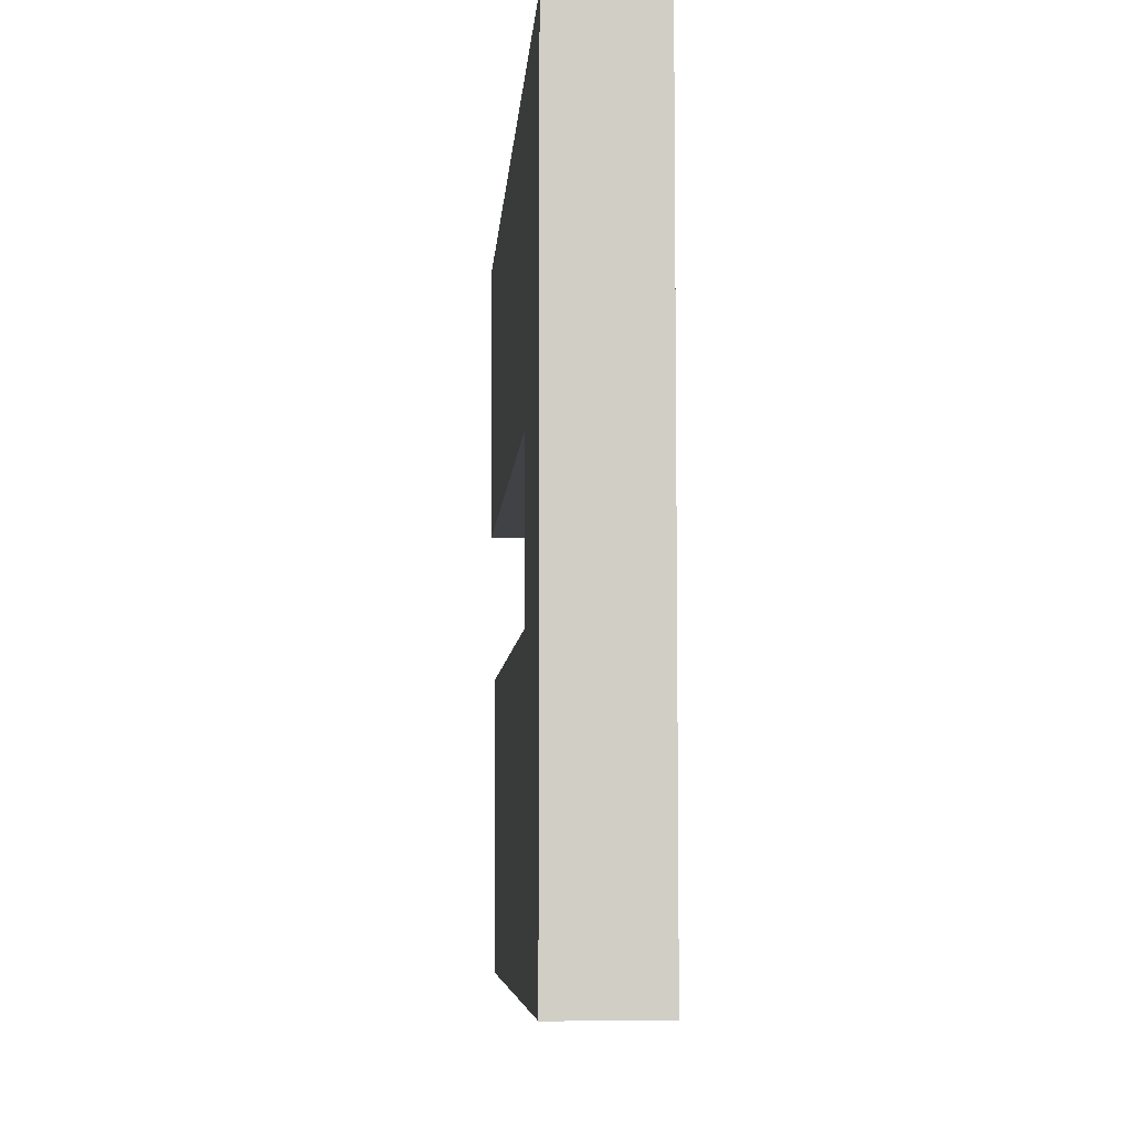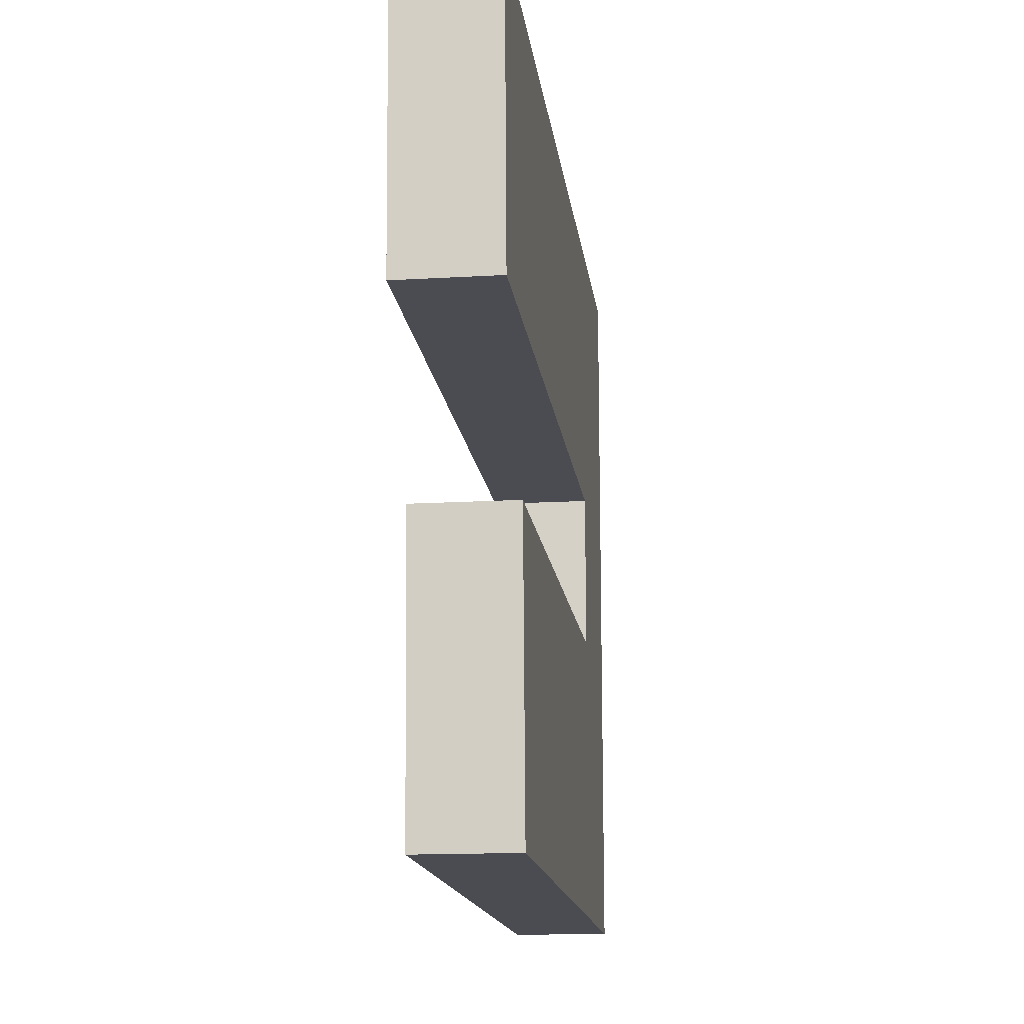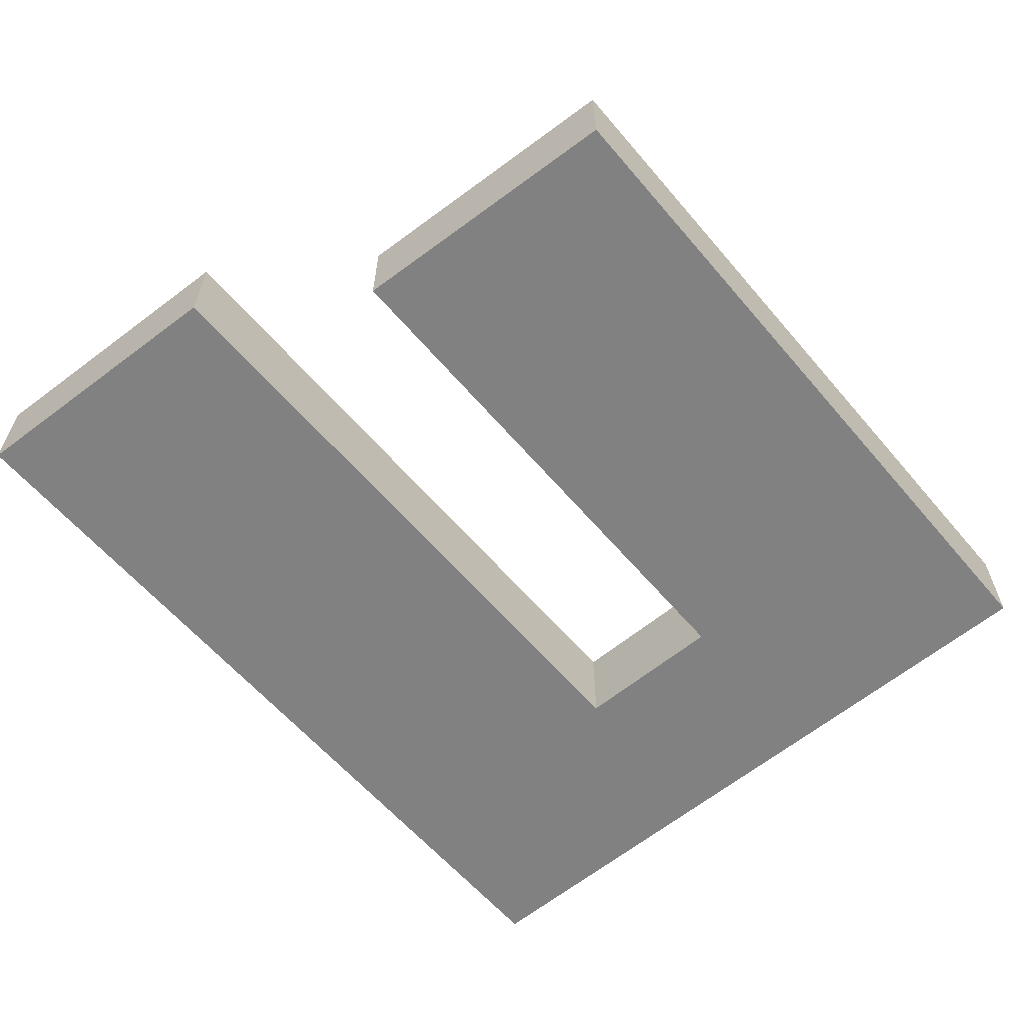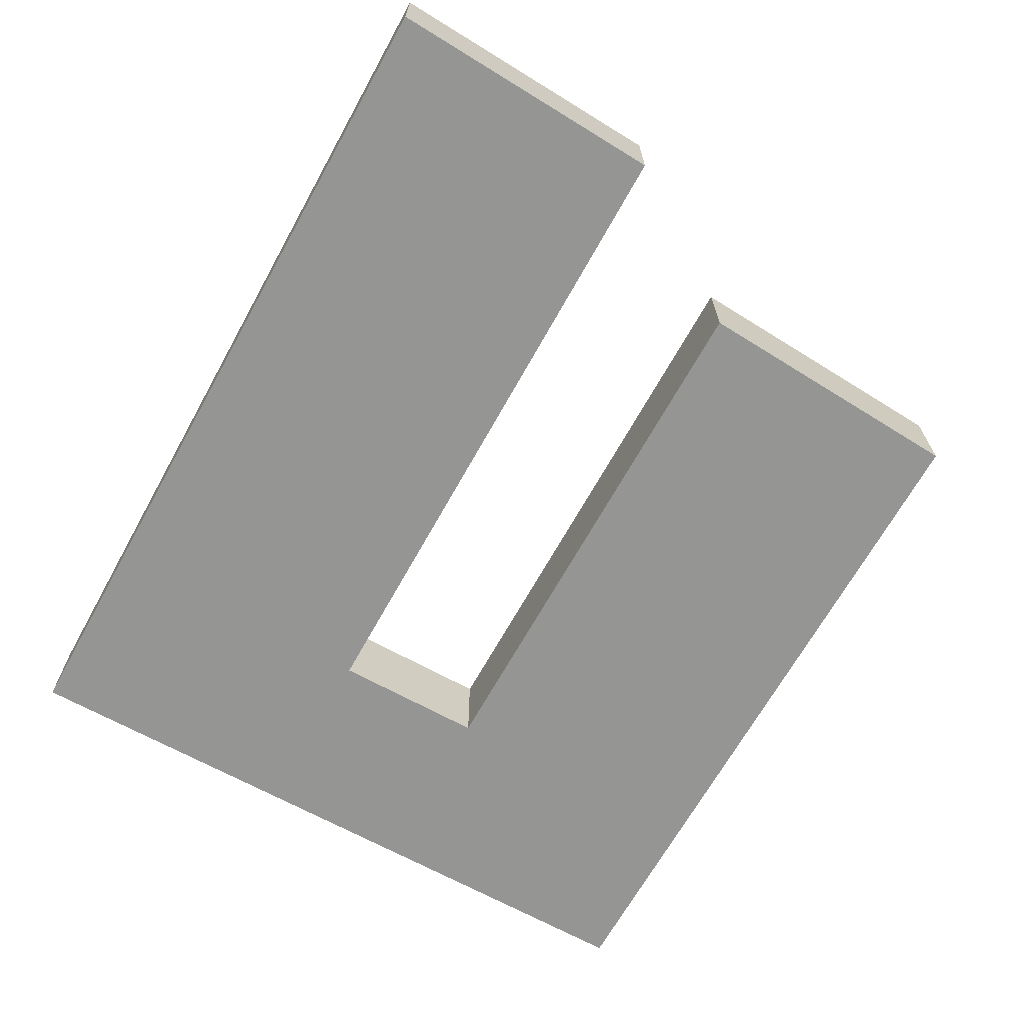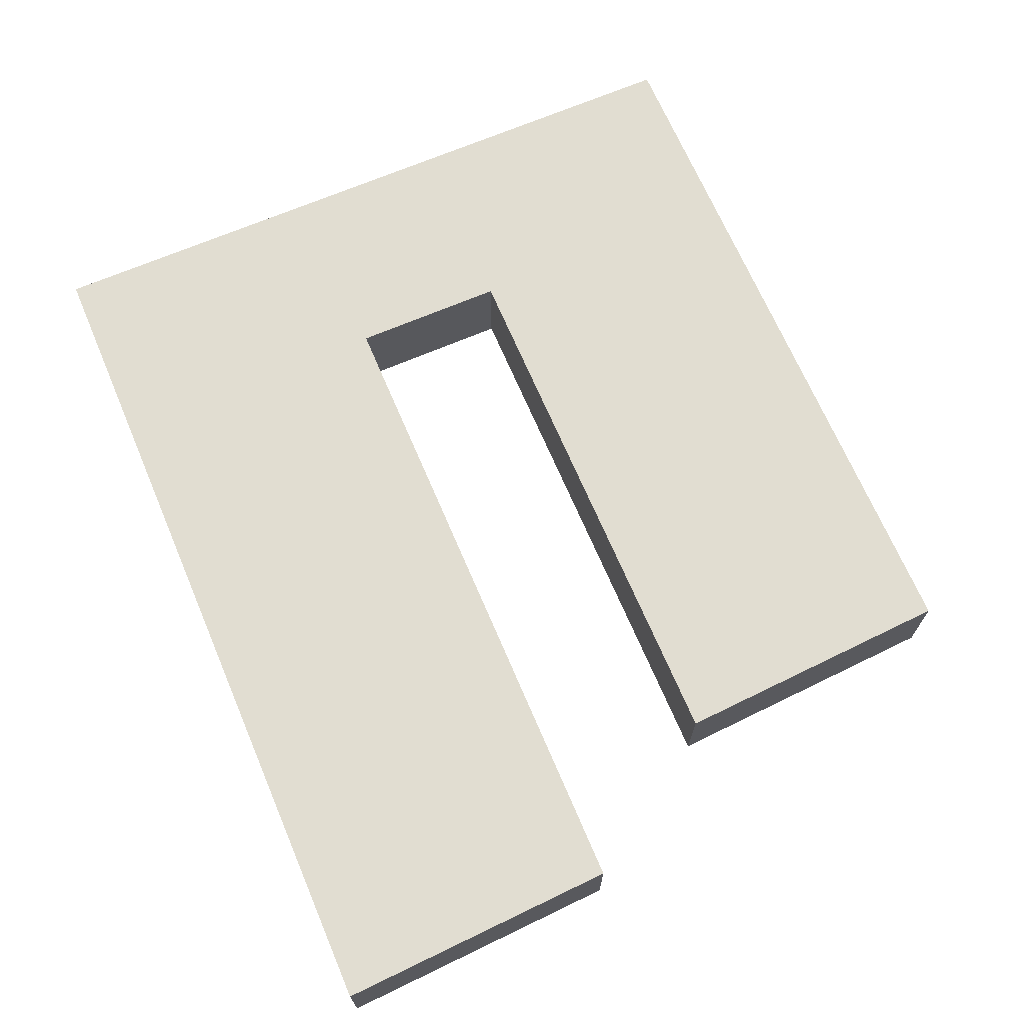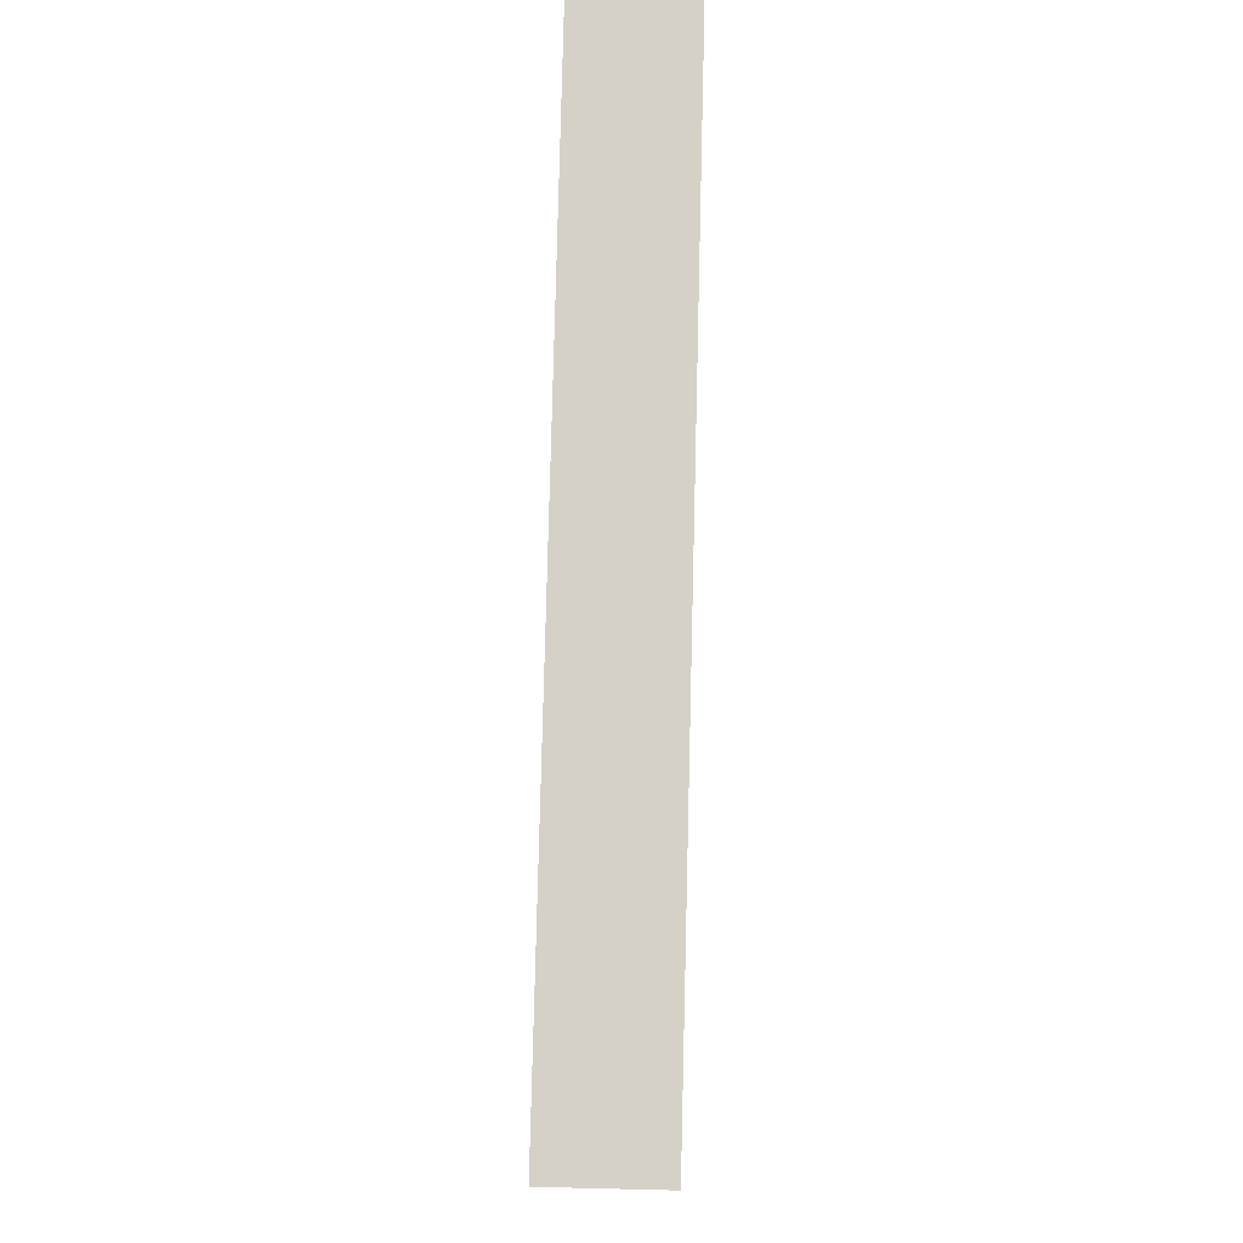
<metadata>
{"format":"obj","ext":"obj","renderer":"f3d","projection":"perspective","resolution":1024,"background":"white","views":[{"elev":-6.6,"azim":-93.9,"up":"+Z"},{"elev":-15.4,"azim":97.1,"up":"+Z"},{"elev":-60.5,"azim":130.2,"up":"+Y"},{"elev":-67.3,"azim":61.0,"up":"+Y"},{"elev":68.8,"azim":66.9,"up":"+Y"},{"elev":79.2,"azim":91.4,"up":"+Z"}]}
</metadata>
<code>
v 44.42 50 -29.7
v 25.35 50 -29.7
v 25.35 50 -10.87
v 47.92 50 -10.87
v 47.57 50 -18.28
v 30.3 50 -18.28
v 30.3 50 -22.3
v 44.81 50 -22.3
v 30.3 50 -18.28
v 30.3 52.5 -18.28
v 47.57 50 -18.28
v 47.57 52.5 -18.28
v 30.3 50 -22.3
v 30.3 52.5 -22.3
v 30.3 50 -18.28
v 30.3 52.5 -18.28
v 44.81 50 -22.3
v 44.81 52.5 -22.3
v 30.3 50 -22.3
v 30.3 52.5 -22.3
v 44.42 50 -29.7
v 44.42 52.5 -29.7
v 44.81 50 -22.3
v 44.81 52.5 -22.3
v 25.35 50 -29.7
v 25.35 52.5 -29.7
v 44.42 50 -29.7
v 44.42 52.5 -29.7
v 25.35 50 -10.87
v 25.35 52.5 -10.87
v 25.35 50 -29.7
v 25.35 52.5 -29.7
v 47.92 50 -10.87
v 47.92 52.5 -10.87
v 25.35 50 -10.87
v 25.35 52.5 -10.87
v 47.57 50 -18.28
v 47.57 52.5 -18.28
v 47.92 50 -10.87
v 47.92 52.5 -10.87
v 47.57 52.5 -18.28
v 30.3 52.5 -18.28
v 30.3 52.5 -22.3
v 44.81 52.5 -22.3
v 44.42 52.5 -29.7
v 25.35 52.5 -29.7
v 25.35 52.5 -10.87
v 47.92 52.5 -10.87
f 2 7 6 3
f 4 3 6
f 1 7 2
f 7 1 8
f 4 6 5
f 10 12 11 9
f 14 16 15 13
f 18 20 19 17
f 22 24 23 21
f 26 28 27 25
f 30 32 31 29
f 34 36 35 33
f 38 40 39 37
f 46 47 42 43
f 48 42 47
f 45 46 43
f 43 44 45
f 48 41 42

</code>
